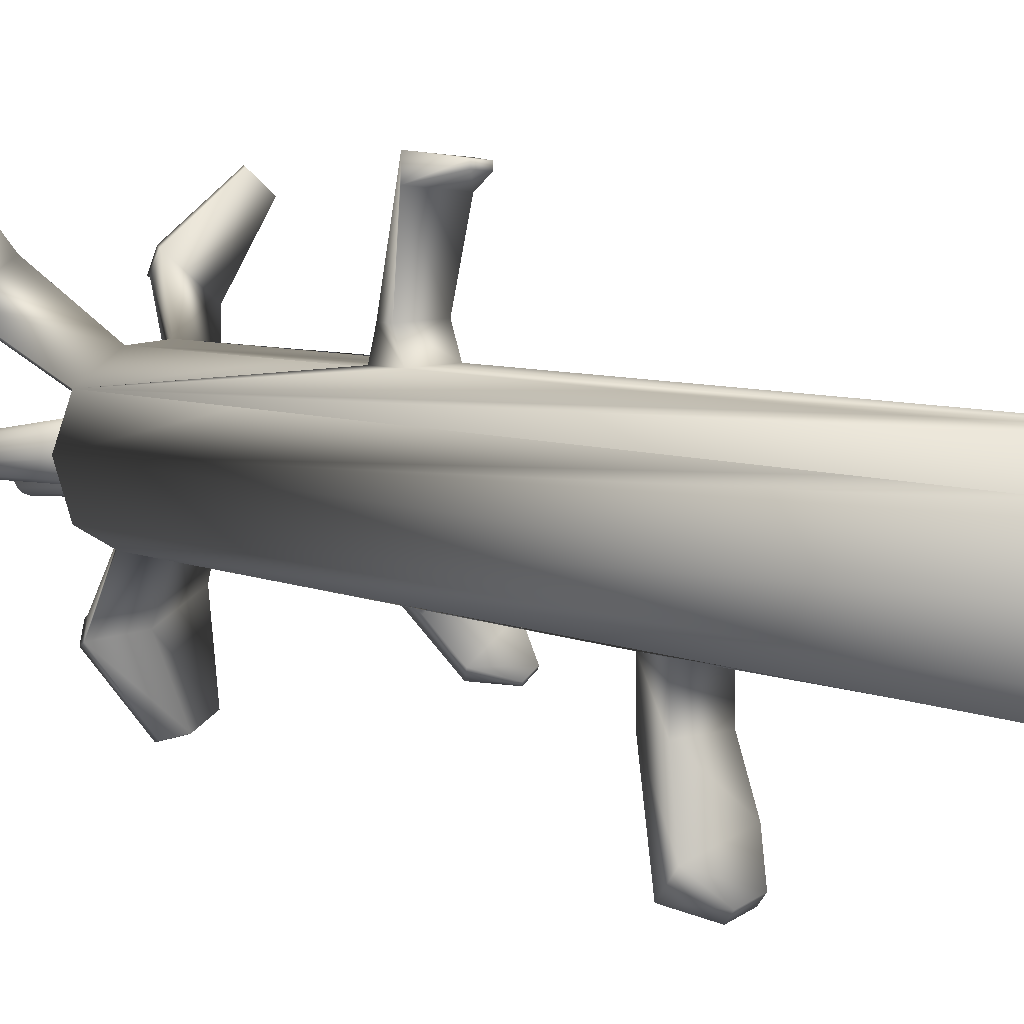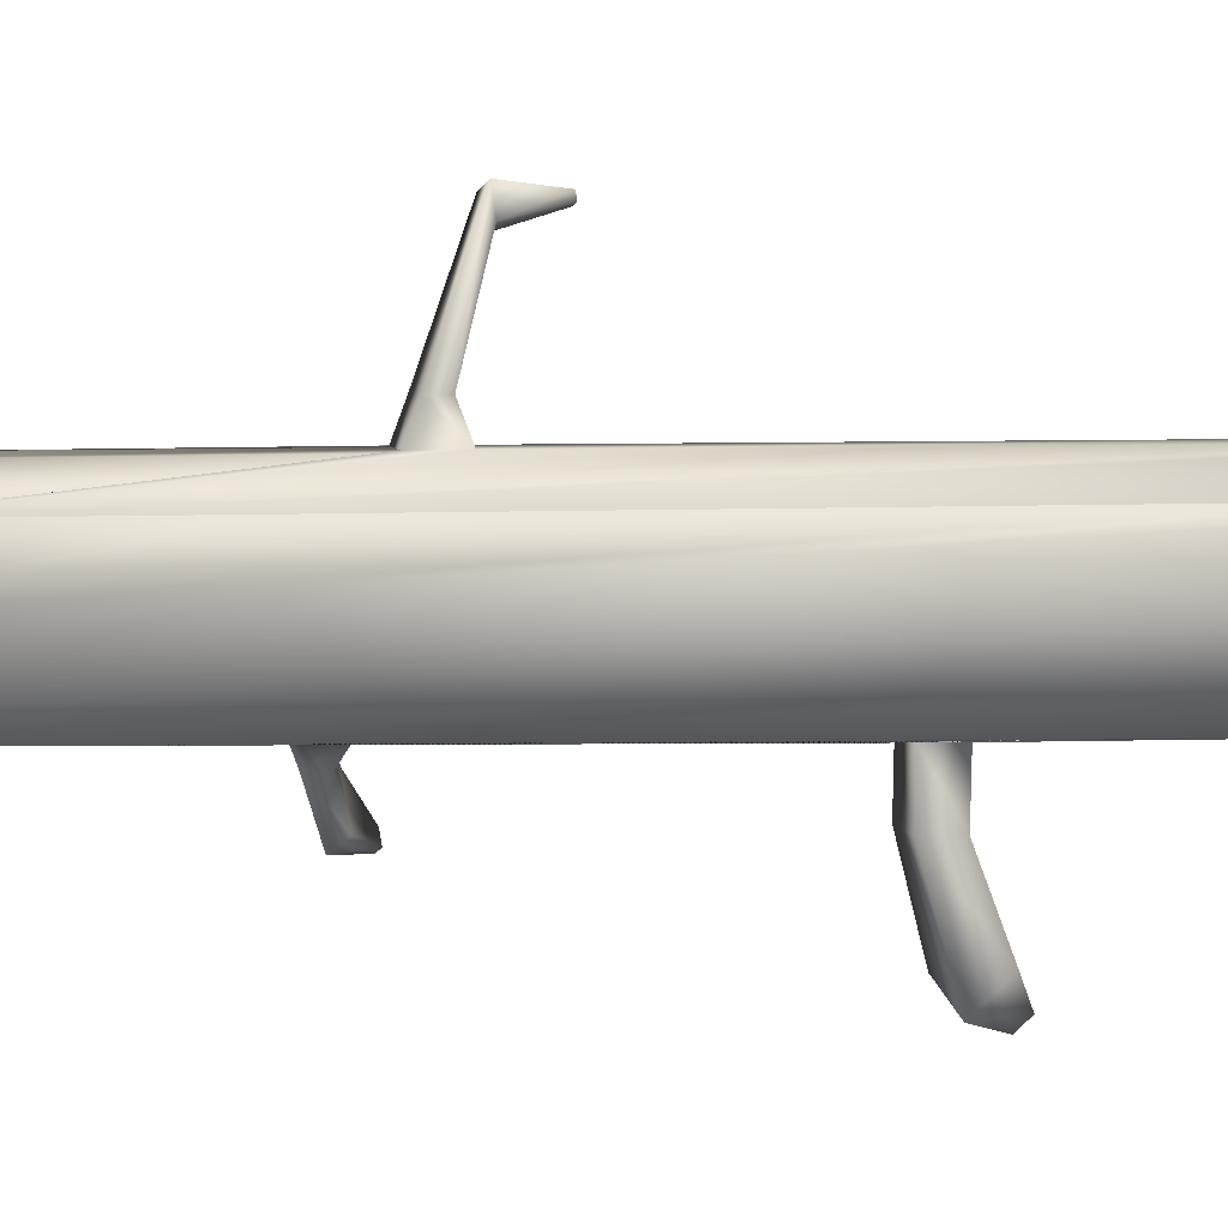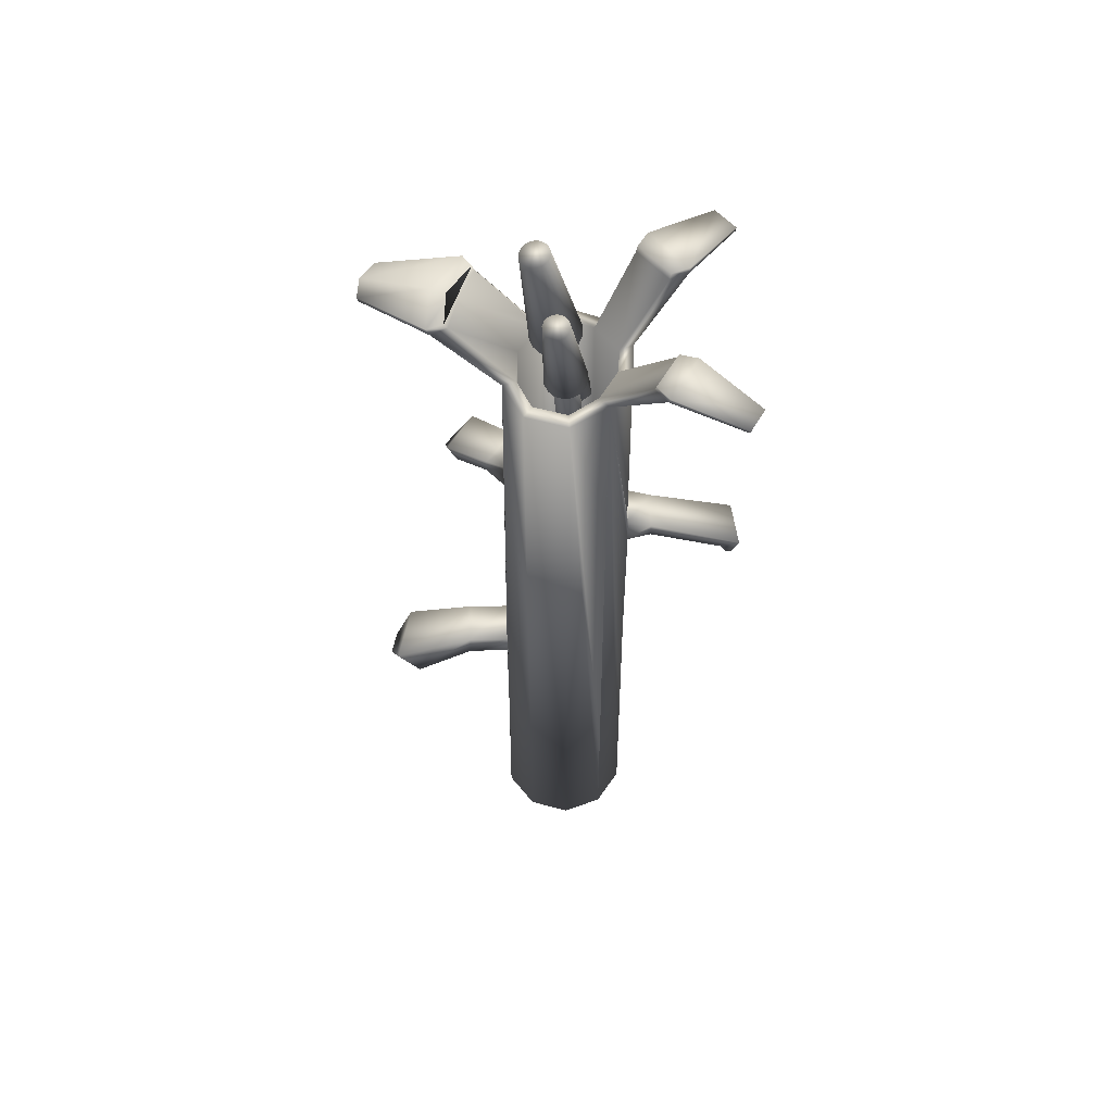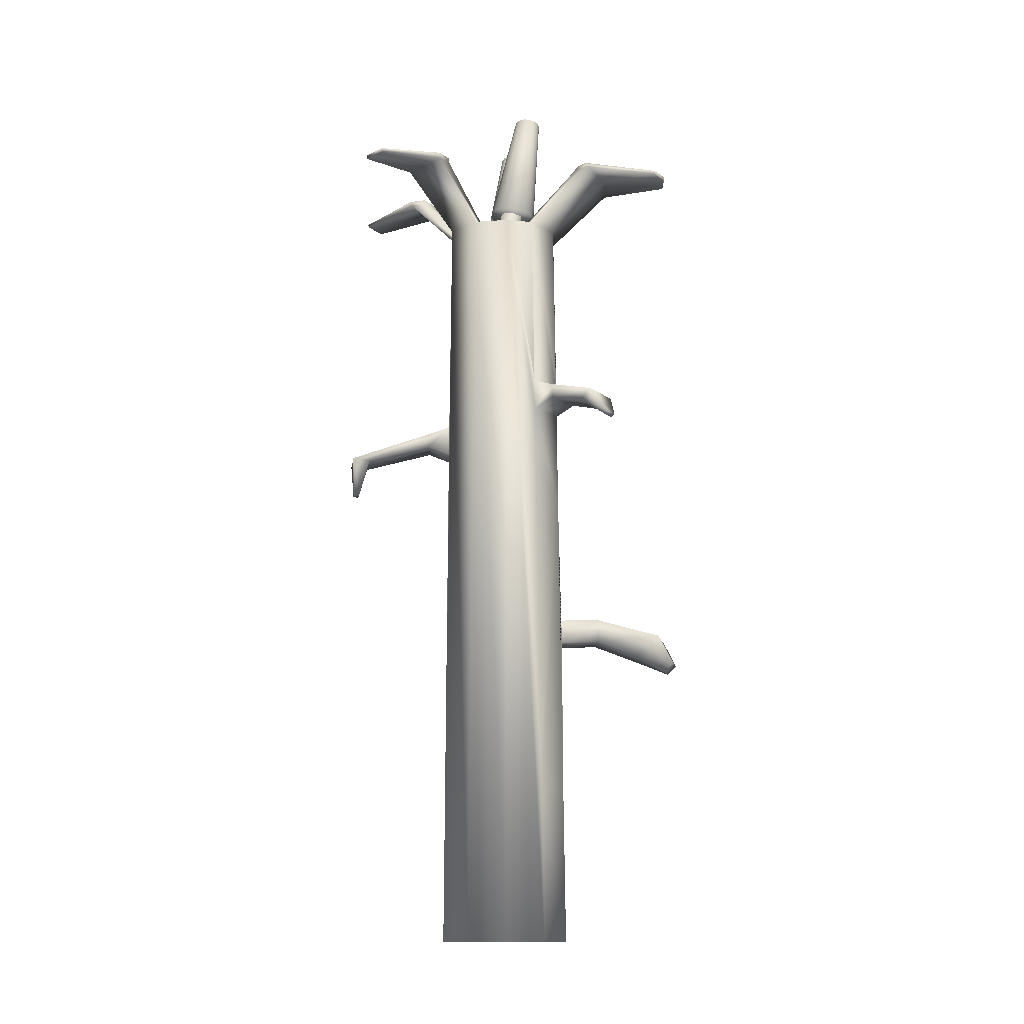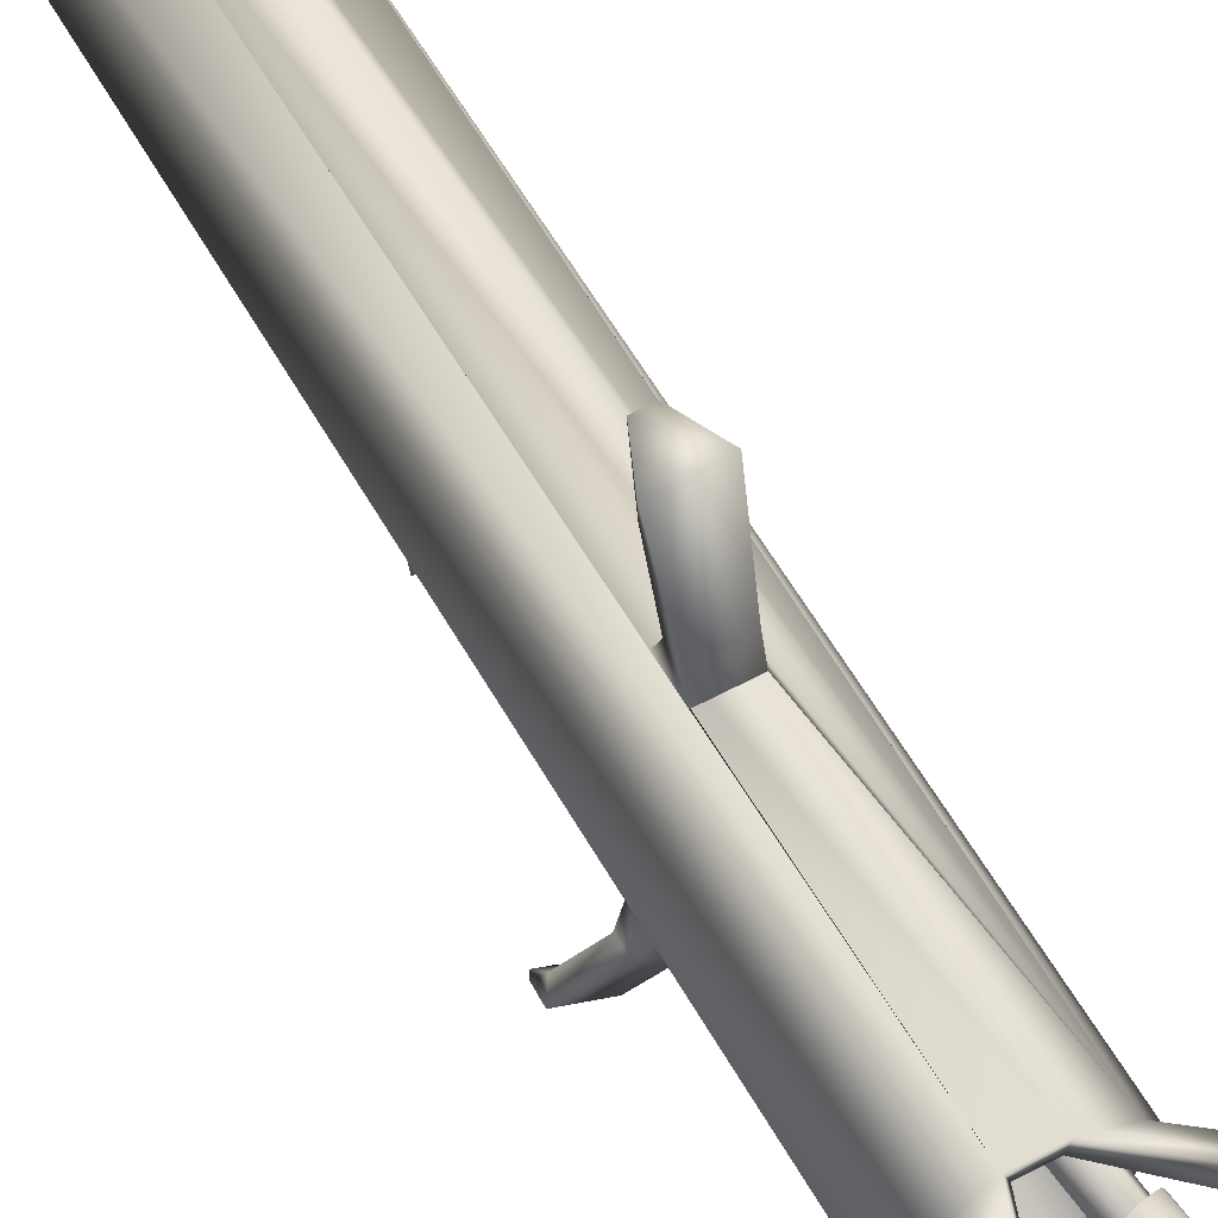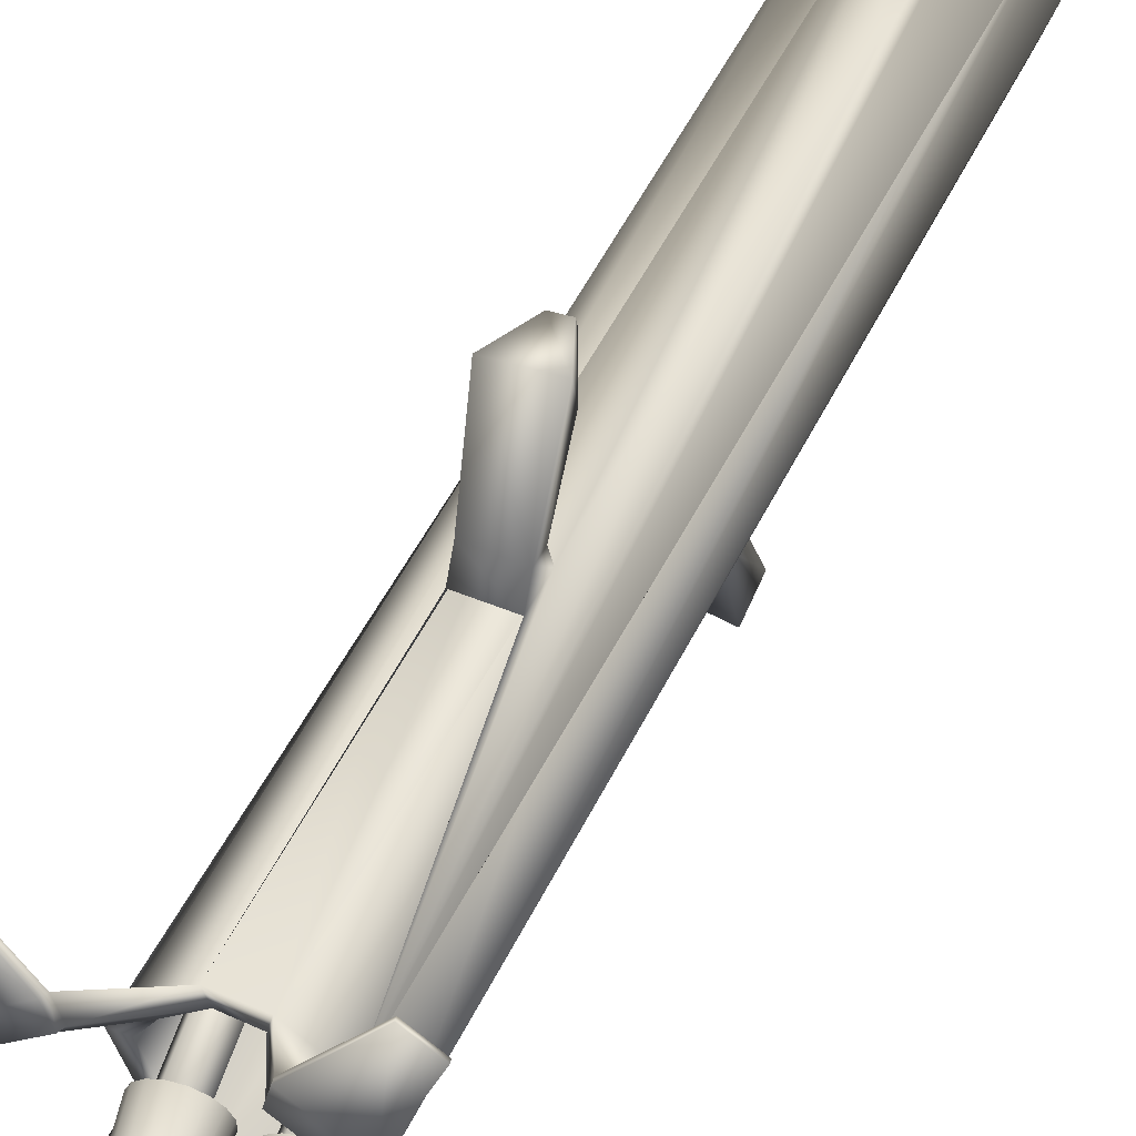
<metadata>
{"format":"obj","ext":"obj","renderer":"f3d","projection":"perspective","resolution":1024,"background":"white","views":[{"elev":6.5,"azim":-38.7,"up":"+Z"},{"elev":3.4,"azim":-99.8,"up":"+Z"},{"elev":57.8,"azim":-92.4,"up":"+Y"},{"elev":-12.8,"azim":87.7,"up":"+Y"},{"elev":59.4,"azim":150.3,"up":"+Z"},{"elev":46.9,"azim":-155.8,"up":"+Z"}]}
</metadata>
<code>
o Cylinder4_copy5
v -0.04158 0.8721 -0.01394
v -0.04151 0.8725 -0.00951
v -0.0431 0.8725 -0.005349
v -0.04611 0.8721 -0.002092
v -0.05009 0.8714 -0.0002367
v -0.05443 0.8704 -6.446e-05
v -0.05847 0.8693 -0.001602
v -0.0616 0.8683 -0.004615
v -0.06333 0.8675 -0.008644
v -0.0634 0.8671 -0.01308
v -0.06181 0.8671 -0.01724
v -0.0588 0.8674 -0.0205
v -0.05482 0.8682 -0.02235
v -0.05048 0.8692 -0.02252
v -0.04644 0.8703 -0.02099
v -0.04331 0.8713 -0.01797
v -0.01286 0.7801 -0.006849
v -0.01273 0.7809 0.0004661
v -0.01536 0.7809 0.007333
v -0.02033 0.7802 0.01271
v -0.0269 0.779 0.01577
v -0.03406 0.7774 0.01605
v -0.04073 0.7756 0.01352
v -0.04588 0.7739 0.008545
v -0.04874 0.7726 0.001895
v -0.04886 0.7719 -0.00542
v -0.04624 0.7719 -0.01229
v -0.04126 0.7725 -0.01766
v -0.0347 0.7738 -0.02072
v -0.02753 0.7754 -0.02101
v -0.02087 0.7772 -0.01847
v -0.01571 0.7788 -0.0135
g Cylinder4_copy5_grain
f 1 16 15 14 13 12 11 10 9 8 7 6 5 4 3 2
f 1 17 32 16
f 2 18 17 1
f 3 19 18 2
f 4 20 19 3
f 5 21 20 4
f 6 22 21 5
f 7 23 22 6
f 8 24 23 7
f 9 25 24 8
f 10 26 25 9
f 11 27 26 10
f 12 28 27 11
f 13 29 28 12
f 14 30 29 13
f 15 31 30 14
f 16 32 31 15
f 18 19 20 21 22 23 24 25 26 27 28 29 30 31 32 17
o Cylinder4
v 0.02026 0.8891 -0.02777
v 0.01989 0.8898 -0.02273
v 0.01762 0.8902 -0.01819
v 0.01379 0.8902 -0.01482
v 0.008994 0.8898 -0.01315
v 0.003953 0.8891 -0.01342
v -0.0005621 0.8882 -0.0156
v -0.003865 0.8872 -0.01936
v -0.005451 0.8863 -0.02411
v -0.005081 0.8856 -0.02915
v -0.00281 0.8852 -0.03369
v 0.001017 0.8852 -0.03706
v 0.005816 0.8856 -0.03873
v 0.01086 0.8863 -0.03846
v 0.01537 0.8872 -0.03628
v 0.01867 0.8882 -0.03252
v 0.04568 0.7729 -0.01176
v 0.04502 0.7741 -0.002741
v 0.04095 0.7748 0.005406
v 0.03409 0.7748 0.01144
v 0.02549 0.7741 0.01444
v 0.01646 0.7729 0.01395
v 0.008363 0.7713 0.01004
v 0.002444 0.7695 0.003312
v -0.0003994 0.7679 -0.005211
v 0.0002645 0.7666 -0.01423
v 0.004335 0.7659 -0.02238
v 0.01119 0.7659 -0.02841
v 0.01979 0.7666 -0.03141
v 0.02883 0.7678 -0.03092
v 0.03692 0.7695 -0.02701
v 0.04284 0.7712 -0.02029
g Cylinder4_grain
f 33 48 47 46 45 44 43 42 41 40 39 38 37 36 35 34
f 33 49 64 48
f 34 50 49 33
f 35 51 50 34
f 36 52 51 35
f 37 53 52 36
f 38 54 53 37
f 39 55 54 38
f 40 56 55 39
f 41 57 56 40
f 42 58 57 41
f 43 59 58 42
f 44 60 59 43
f 45 61 60 44
f 46 62 61 45
f 47 63 62 46
f 48 64 63 47
f 50 51 52 53 54 55 56 57 58 59 60 61 62 63 64 49
o Cylinder2_copy3
v 0.0339 0.7973 -0.01276
v 0.02782 0.7989 -0.00197
v 0.01539 0.7978 -0.001578
v 0.009033 0.795 -0.01198
v 0.01511 0.7934 -0.02278
v 0.02755 0.7946 -0.02317
v 0.04587 0.6755 0.01198
v 0.03979 0.677 0.02278
v 0.02735 0.6759 0.02317
v 0.021 0.6732 0.01276
v 0.02708 0.6716 0.00197
v 0.03952 0.6727 0.001578
g Cylinder2_copy3_Tube1_auv
f 65 70 69 68 67 66
f 65 71 76 70
f 66 72 71 65
f 67 73 72 66
f 68 74 73 67
f 69 75 74 68
f 70 76 75 69
f 72 73 74 75 76 71
o Cylinder2
v -0.02231 0.7986 -0.004695
v -0.02854 0.7986 0.006134
v -0.04094 0.7972 0.006214
v -0.04712 0.7957 -0.004535
v -0.0409 0.7956 -0.01536
v -0.02849 0.797 -0.01544
v -0.007778 0.6748 0.004535
v -0.01401 0.6749 0.01536
v -0.02641 0.6735 0.01544
v -0.03259 0.6719 0.004695
v -0.02637 0.6718 -0.006134
v -0.01396 0.6733 -0.006214
g Cylinder2_Tube1_auv
f 77 82 81 80 79 78
f 77 83 88 82
f 78 84 83 77
f 79 85 84 78
f 80 86 85 79
f 81 87 86 80
f 82 88 87 81
f 84 85 86 87 88 83
o Tube1
v 0.06597 0.7515 -0.0008528
v 0.0483 0.756 0.03197
v 0.01735 0.7561 0.05723
v -0.01364 0.756 0.05507
v -0.04719 0.7559 0.03337
v -0.06337 0.7515 -0.0008528
v -0.05102 0.7515 -0.03886
v -0.02016 0.7555 -0.05561
v 0.01971 0.7554 -0.05314
v 0.05066 0.7557 -0.02801
v 0.06597 0 -0.0008528
v 0.05362 0 0.03716
v 0.02129 0 0.06065
v -0.01868 0 0.06065
v -0.05102 0 0.03716
v -0.06337 0 -0.0008528
v -0.05102 0 -0.03886
v -0.01868 0 -0.06236
v 0.02129 0 -0.06236
v 0.05362 0 -0.03886
v 0.05304 0.7515 -0.0008528
v 0.0375 0.7562 0.02501
v 0.01274 0.7563 0.04522
v -0.01038 0.7562 0.04263
v -0.03722 0.7561 0.02527
v -0.05043 0.7515 -0.0008528
v -0.04055 0.7515 -0.03126
v -0.01685 0.7558 -0.04325
v 0.01504 0.7557 -0.04127
v 0.0398 0.7559 -0.02116
v 0.05304 0 -0.0008528
v 0.04316 0 0.02956
v 0.01729 0 0.04835
v -0.01468 0 0.04835
v -0.04055 0 0.02956
v -0.05043 0 -0.0008528
v -0.04055 0 -0.03126
v -0.01468 0 -0.05006
v 0.01729 0 -0.05006
v 0.04316 0 -0.03126
v -0.08552 0.8119 0.07684
v -0.04519 0.8121 0.1029
v -0.04105 0.8128 0.08708
v -0.07281 0.8126 0.06653
v 0.047 0.8122 0.1035
v 0.08734 0.8118 0.07059
v 0.07247 0.8126 0.06101
v 0.04068 0.813 0.08698
v 0.0361 0.8084 -0.1095
v 0.02798 0.812 -0.08903
v 0.05698 0.813 -0.07462
v 0.07559 0.8098 -0.08751
v -0.007618 0.8097 -0.1129
v -0.003101 0.8126 -0.09812
v 0.0315 0.8165 -0.09881
v 0.05843 0.8172 -0.07721
v 0.07033 0.8167 -0.08476
v 0.03702 0.8157 -0.1128
v -0.006777 0.816 -0.1161
v -0.002771 0.8168 -0.1011
v -0.08672 0.8169 0.07826
v -0.04638 0.8171 0.1043
v -0.0422 0.8177 0.08843
v -0.07397 0.8175 0.06789
v 0.0485 0.8176 0.1048
v 0.08885 0.8172 0.07185
v 0.07393 0.8178 0.06223
v 0.04213 0.8181 0.08819
v 0.01813 0.6012 0.05792
v 0.01892 0.4509 0.0586
v 0.01971 0.3006 0.05928
v 0.0205 0.1503 0.05997
v -0.01465 0.6012 0.05619
v -0.01566 0.4509 0.0573
v -0.01666 0.3006 0.05842
v -0.01767 0.1503 0.05953
v -0.04796 0.601 0.03413
v -0.04872 0.4507 0.03489
v -0.04949 0.3005 0.03564
v -0.05025 0.1502 0.0364
v -0.01986 0.6011 -0.05696
v -0.01957 0.4508 -0.05831
v -0.01927 0.3006 -0.05966
v -0.01898 0.1503 -0.06101
v 0.02003 0.6007 -0.05499
v 0.02034 0.4505 -0.05683
v 0.02066 0.3003 -0.05867
v 0.02097 0.1502 -0.06051
v 0.05125 0.6016 -0.03018
v 0.05185 0.4512 -0.03235
v 0.05244 0.3008 -0.03452
v 0.05303 0.1504 -0.03669
v -0.0192 0.263 -0.05999
v -0.01912 0.3257 -0.06033
v -0.01905 0.3028 -0.06067
v 0.02074 0.2628 -0.05913
v 0.02081 0.3256 -0.05959
v 0.02089 0.3027 -0.06005
v 0.05258 0.2632 -0.03506
v 0.05273 0.2256 -0.03561
v 0.05288 0.188 -0.03615
v 0.01908 0.4208 0.05874
v 0.01924 0.5338 0.05887
v 0.01939 0.5038 0.05901
v 0.01955 0.3307 0.05915
v -0.01586 0.4208 0.05753
v -0.01606 0.5338 0.05775
v -0.01626 0.5037 0.05797
v -0.01646 0.3306 0.0582
v -0.04888 0.4207 0.03504
v -0.04903 0.3906 0.03519
v -0.04918 0.3606 0.03534
v -0.04933 0.3305 0.03549
v 0.02009 0.5706 -0.05536
v 0.02015 0.5762 -0.05572
v 0.02022 0.5462 -0.05609
v 0.02028 0.4805 -0.05646
v 0.05137 0.5715 -0.03061
v 0.05149 0.577 -0.03105
v 0.05161 0.547 -0.03148
v 0.05173 0.4813 -0.03192
v -0.1131 0.8066 0.1407
v -0.1124 0.8036 0.1399
v -0.09154 0.8037 0.1534
v -0.09225 0.8067 0.1542
v 0.07767 0.8024 -0.1585
v 0.0576 0.8016 -0.17
v 0.03665 0.8022 -0.1721
v 0.03666 0.8068 -0.1736
v 0.05801 0.8067 -0.1716
v 0.07396 0.8071 -0.1592
v 0.1004 0.8071 0.1486
v 0.0995 0.8039 0.1479
v 0.1202 0.8037 0.131
v 0.121 0.8069 0.1318
v -0.01841 0.3035 -0.09835
v -0.01848 0.3264 -0.09802
v 0.02146 0.3262 -0.09728
v 0.02153 0.3033 -0.09774
v -0.02806 0.2853 -0.1521
v -0.02378 0.3068 -0.1732
v 0.02757 0.3093 -0.1598
v 0.02332 0.2877 -0.1388
v -0.00565 0.2729 -0.1733
v -0.00392 0.2816 -0.1818
v 0.01682 0.2826 -0.1764
v 0.01511 0.2738 -0.1679
v 0.01873 0.5122 0.0807
v 0.01858 0.5259 0.08057
v -0.01672 0.5259 0.07944
v -0.01692 0.5122 0.07967
v 0.02056 0.4961 0.1431
v 0.02204 0.498 0.16
v -0.02175 0.4986 0.1643
v -0.02367 0.4966 0.1474
v 0.005698 0.4617 0.1542
v 0.00615 0.4623 0.1594
v -0.007249 0.4625 0.1607
v -0.007837 0.4619 0.1555
v 0.03368 0.555 -0.07323
v 0.03361 0.5689 -0.07286
v 0.06495 0.5692 -0.04819
v 0.06507 0.5553 -0.04862
v 0.05443 0.5451 -0.1012
v 0.06093 0.5552 -0.1102
v 0.09629 0.5559 -0.08549
v 0.08981 0.5458 -0.07651
v 0.07875 0.5297 -0.1093
v 0.08076 0.5328 -0.1121
v 0.09165 0.5331 -0.1045
v 0.08965 0.5299 -0.1017
g Tube1_Tube1_auv
f 89 99 108 180 189 188 187 179 178 209 208 207 206 177 98
f 89 109 110 90
f 90 100 99 89
f 90 134 133 91
f 91 111 112 92
f 91 133 136 111
f 91 157 158 190 191 192 193 159 160 101 100 90
f 92 130 129 93
f 92 161 162 158 157 91
f 93 113 114 94
f 93 129 132 113
f 93 165 166 198 199 200 201 167 168 103 102 164 163 197 196 195 194 162 161 92
f 94 104 103 168 167 201 200 199 198 166 165 93
f 94 114 115 95
f 95 105 104 94
f 95 115 116 96
f 96 141 137 97
f 96 169 170 171 181 182 183 172 106 105 95
f 97 137 140 98
f 97 173 202 203 204 205 174 175 171 170 169 96
f 98 118 109 89
f 98 140 139 118
f 98 177 206 207 203 202 173 97
f 99 119 128 108
f 100 120 119 99
f 101 121 120 100
f 101 160 159 193 192 196 197 163 164 102
f 102 122 121 101
f 103 123 122 102
f 104 124 123 103
f 105 125 124 104
f 106 126 125 105
f 106 172 176 107
f 107 127 126 106
f 107 176 180 108
f 108 128 127 107
f 109 119 120 110
f 110 120 121 111
f 110 135 134 90
f 111 121 122 112
f 111 136 135 110
f 112 122 123 113
f 112 131 130 92
f 113 123 124 114
f 113 132 131 112
f 114 124 125 115
f 115 125 126 116
f 116 126 127 117
f 116 142 141 96
f 117 127 128 118
f 117 138 142 116
f 118 128 119 109
f 118 139 138 117
f 129 149 152 132
f 129 211 210 149
f 130 212 211 129
f 131 151 150 130
f 132 152 151 131
f 133 153 156 136
f 133 221 220 153
f 134 222 221 133
f 135 155 154 134
f 136 156 155 135
f 137 215 214 140
f 138 143 148 142
f 139 144 143 138
f 140 145 144 139
f 140 214 219 145
f 141 216 215 137
f 142 148 147 141
f 144 145 146 147 148 143
f 145 219 218 146
f 146 218 217 147
f 147 217 216 141
f 149 210 213 150
f 150 151 152 149
f 150 213 212 130
f 153 220 223 154
f 154 155 156 153
f 154 223 222 134
f 158 162 194 195 191 190
f 171 175 184 185 182 181
f 172 183 186 176
f 174 205 204 208 209 178 179 187 188 189 180 176 186 185 184 175
f 182 225 224 183
f 183 224 227 186
f 185 226 225 182
f 186 227 226 185
f 191 237 236 192
f 192 236 239 196
f 195 238 237 191
f 196 239 238 195
f 203 249 248 204
f 204 248 251 208
f 207 250 249 203
f 208 251 250 207
f 211 212 213 210
f 215 216 217 218 219 214
f 221 222 223 220
f 224 228 231 227
f 225 229 228 224
f 226 230 229 225
f 227 231 230 226
f 228 232 235 231
f 229 233 232 228
f 230 234 233 229
f 231 235 234 230
f 233 234 235 232
f 236 240 243 239
f 237 241 240 236
f 238 242 241 237
f 239 243 242 238
f 240 244 247 243
f 241 245 244 240
f 242 246 245 241
f 243 247 246 242
f 245 246 247 244
f 248 252 255 251
f 249 253 252 248
f 250 254 253 249
f 251 255 254 250
f 252 256 259 255
f 253 257 256 252
f 254 258 257 253
f 255 259 258 254
f 257 258 259 256

</code>
